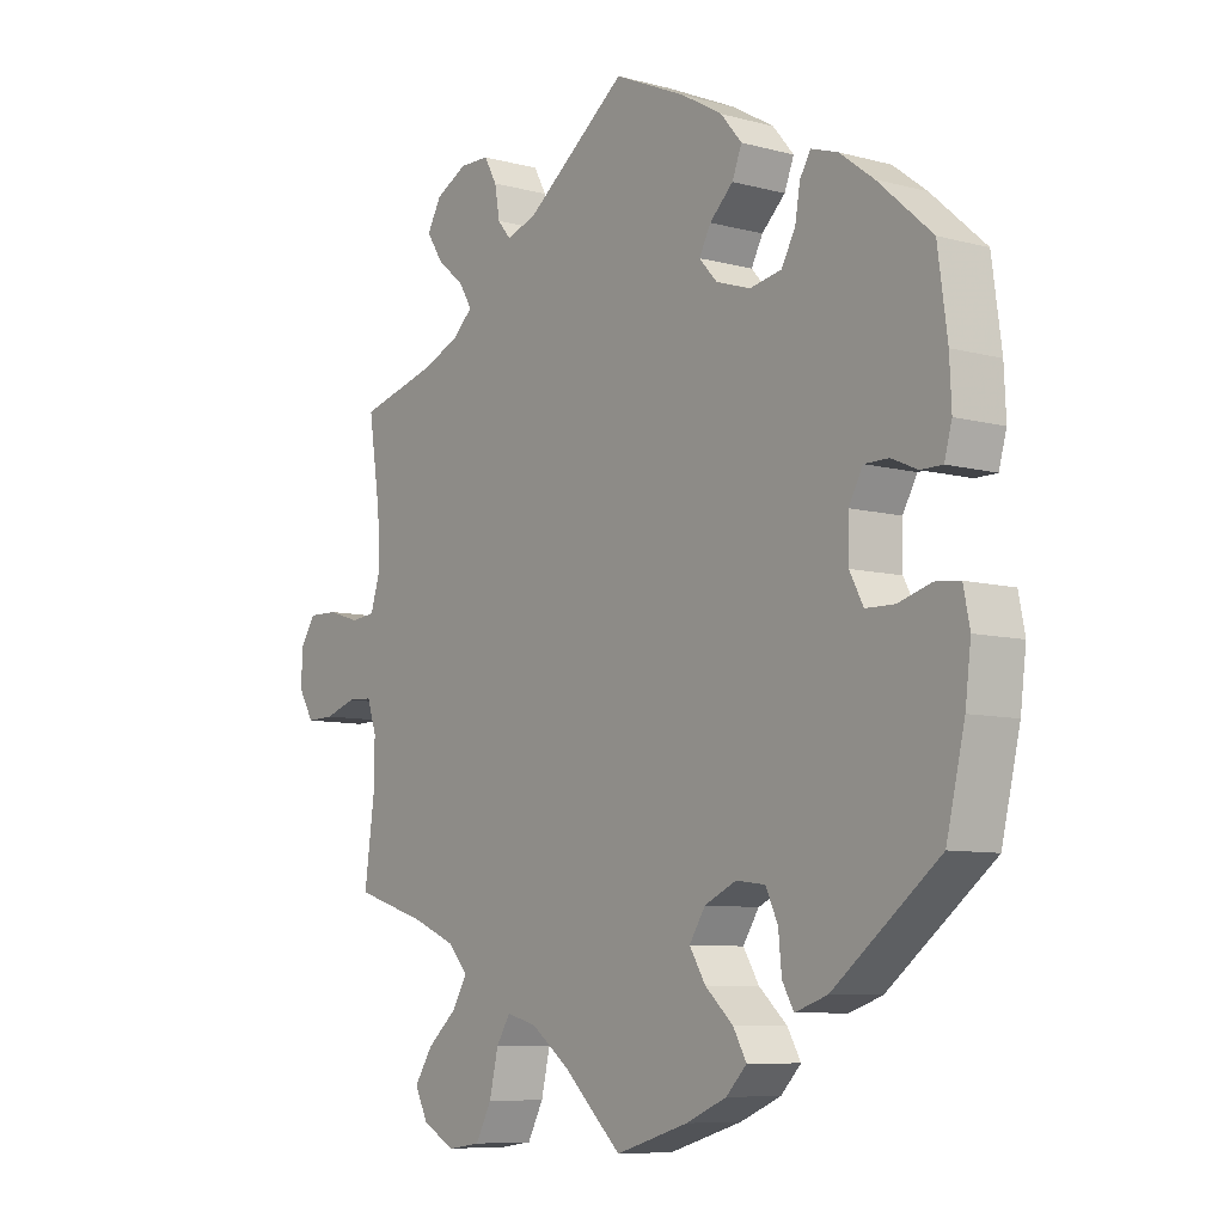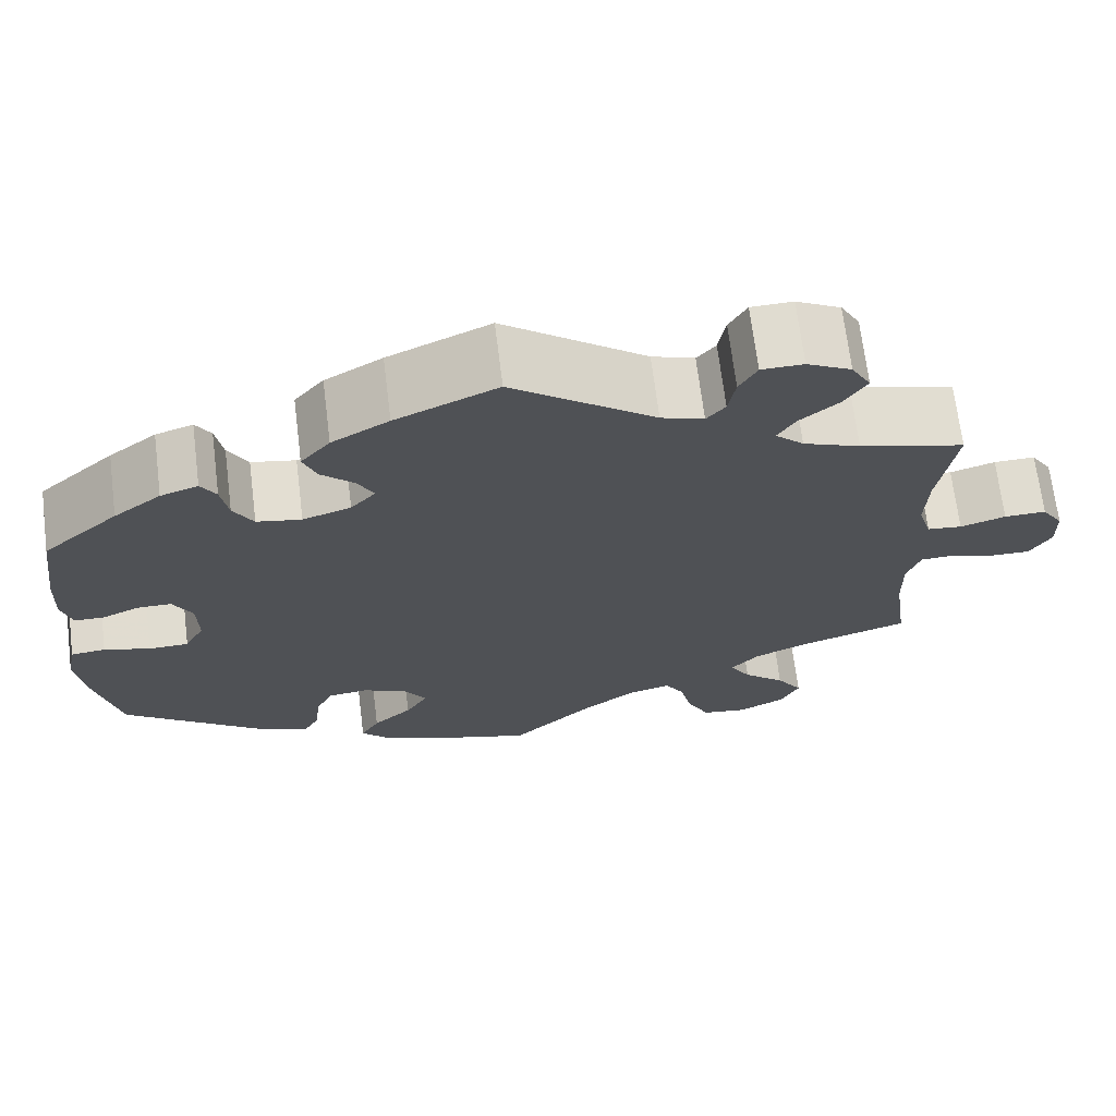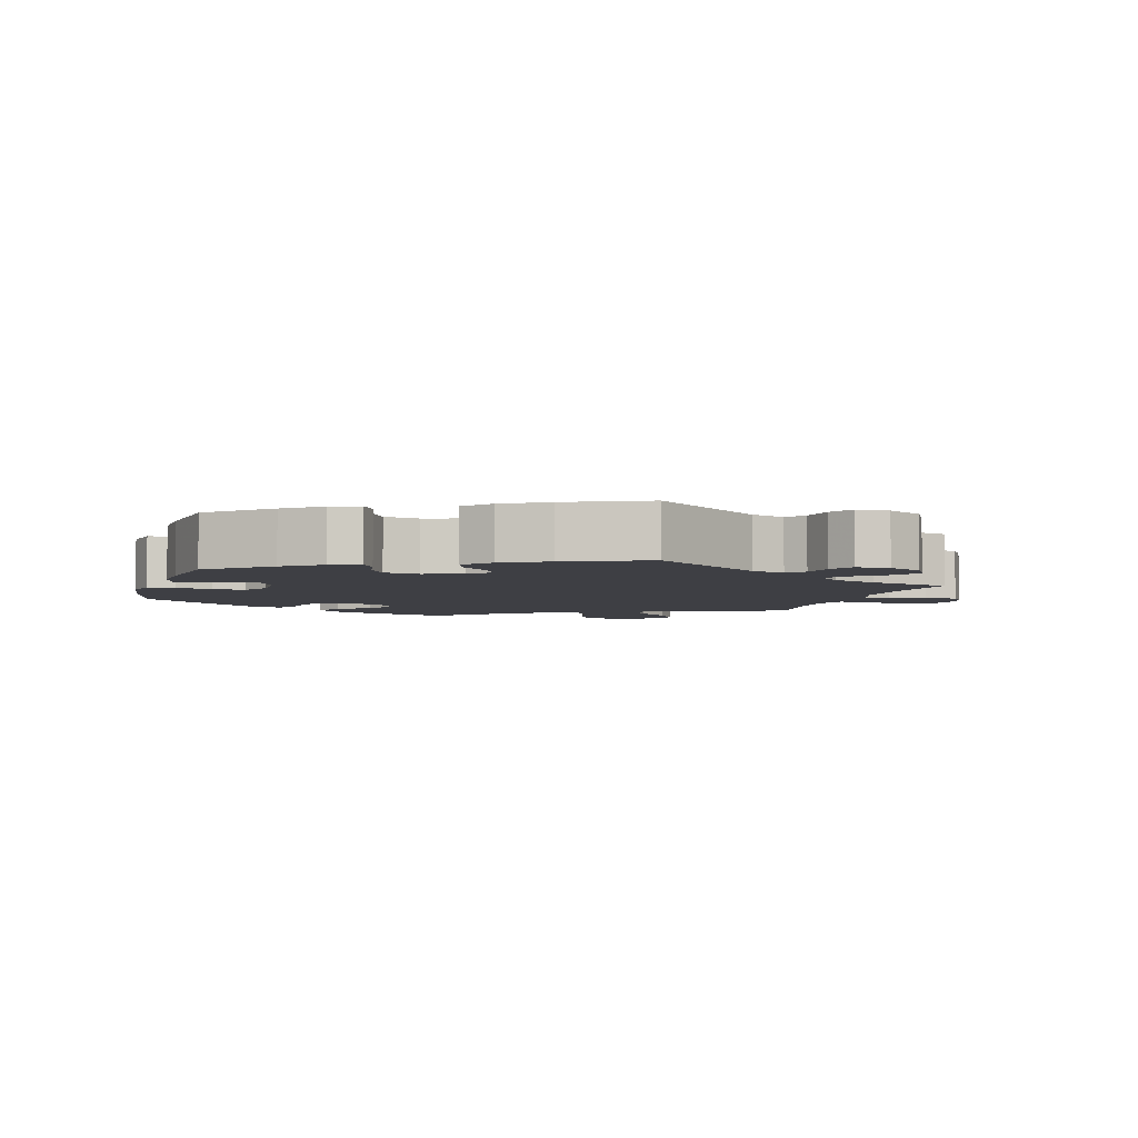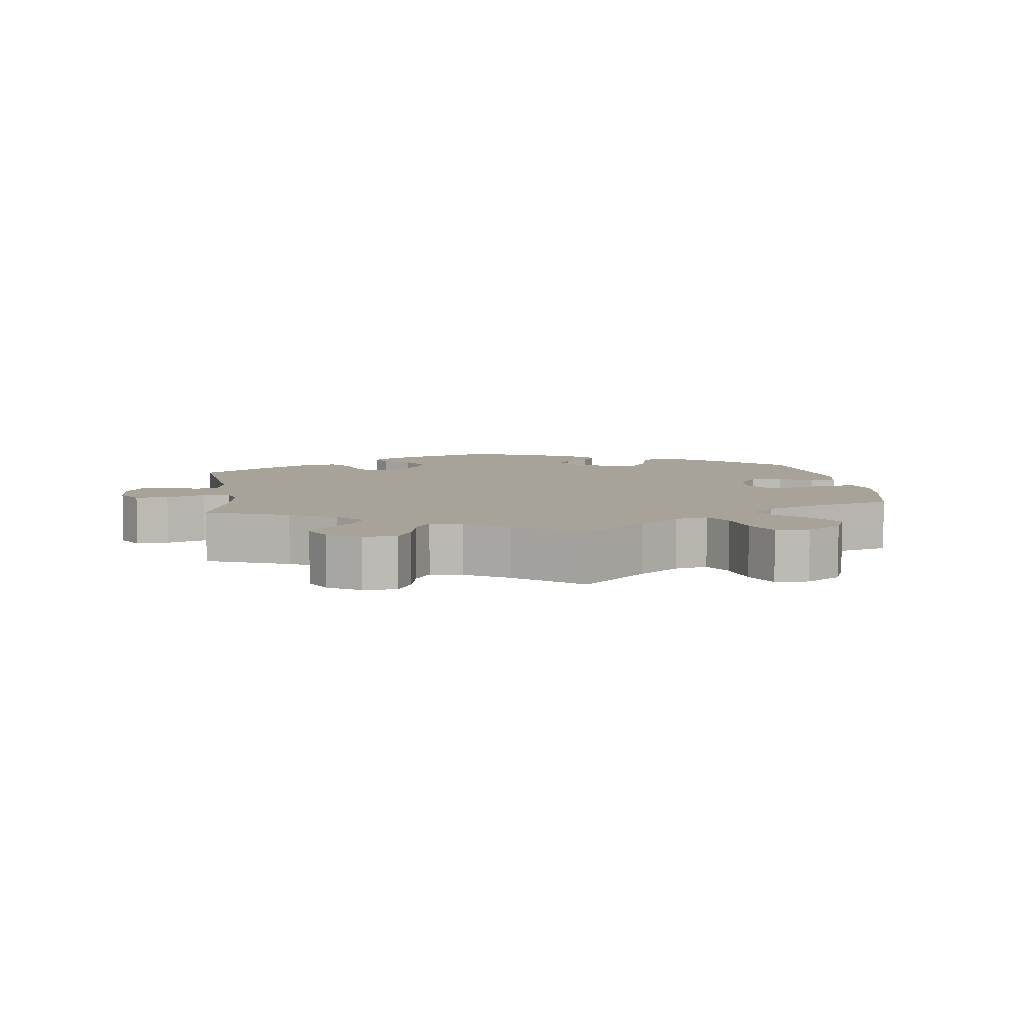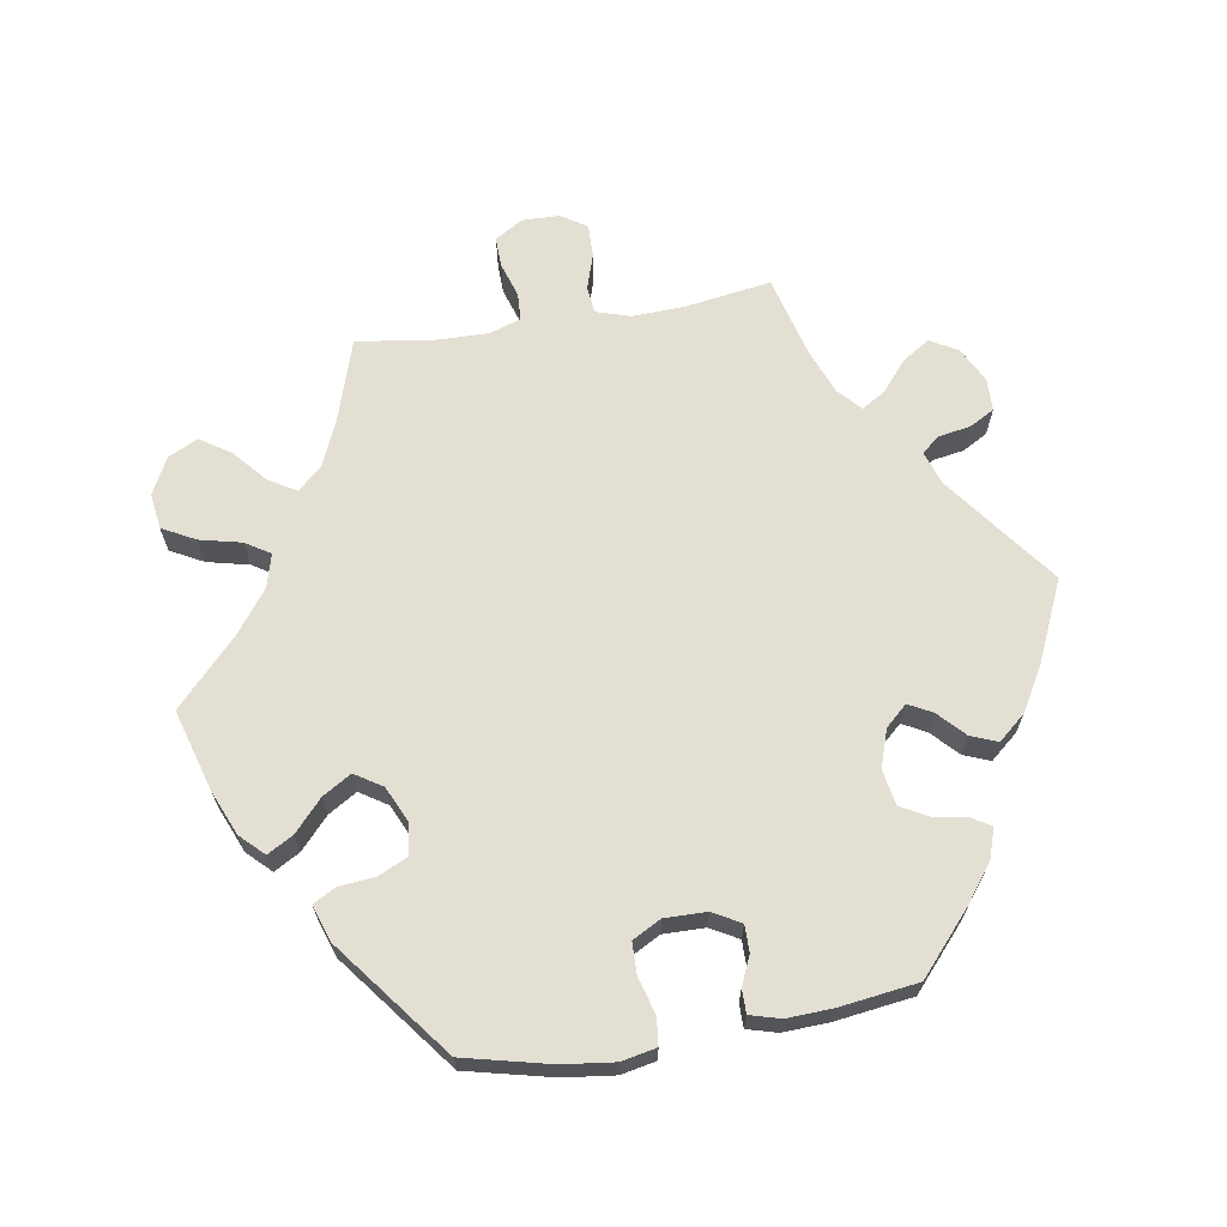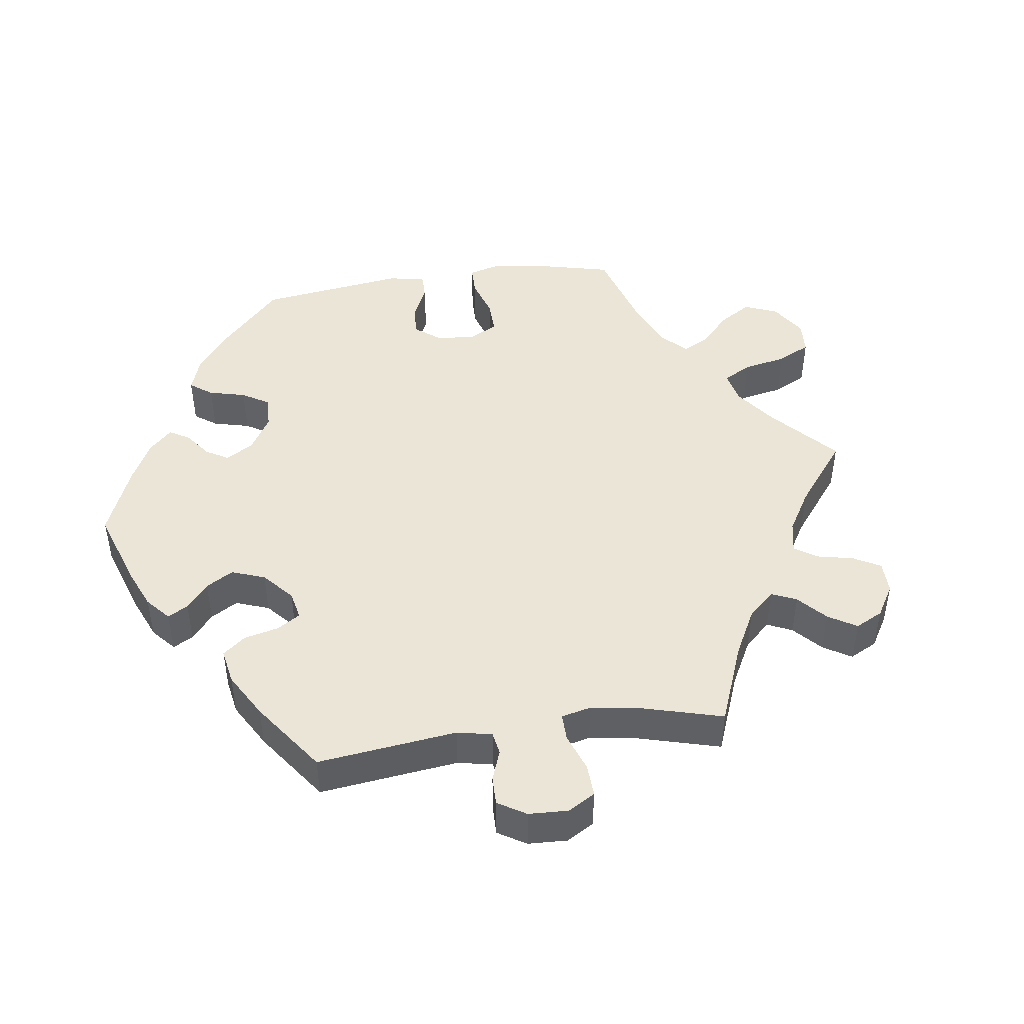
<metadata>
{"format":"obj","ext":"obj","renderer":"f3d","projection":"perspective","resolution":1024,"background":"white","views":[{"elev":-8.1,"azim":-126.6,"up":"+Z"},{"elev":69.0,"azim":-7.1,"up":"+Z"},{"elev":-4.5,"azim":-16.4,"up":"+Y"},{"elev":6.8,"azim":112.1,"up":"+Y"},{"elev":66.4,"azim":-99.3,"up":"+Y"},{"elev":46.0,"azim":21.9,"up":"+Y"}]}
</metadata>
<code>
v 0.482 0.07 0.166
v 0.479 0.07 0.092
v 0.494 0.07 0.043
v 0.533 0.07 0.039
v 0.584 0.07 0.055
v 0.631 0.07 0.056
v 0.655 0.07 0.019
v 0.656 0.07 -0.034
v 0.632 0.07 -0.074
v 0.588 0.07 -0.073
v 0.538 0.07 -0.057
v 0.499 0.07 -0.059
v 0.484 0.07 -0.103
v 0.485 0.07 -0.173
v 0.501 0.07 -0.289
v 0.384 0.07 -0.326
v 0.319 0.07 -0.354
v 0.287 0.07 -0.389
v 0.31 0.07 -0.428
v 0.357 0.07 -0.469
v 0.386 0.07 -0.513
v 0.365 0.07 -0.555
v 0.313 0.07 -0.582
v 0.262 0.07 -0.575
v 0.237 0.07 -0.528
v 0.223 0.07 -0.468
v 0.201 0.07 -0.433
v 0.153 0.07 -0.446
v 0.093 0.07 -0.491
v 0.001 0.07 -0.578
v -0.114 0.07 -0.544
v -0.178 0.07 -0.517
v -0.21 0.07 -0.484
v -0.189 0.07 -0.447
v -0.145 0.07 -0.407
v -0.12 0.07 -0.366
v -0.145 0.07 -0.327
v -0.195 0.07 -0.304
v -0.241 0.07 -0.31
v -0.26 0.07 -0.351
v -0.265 0.07 -0.403
v -0.283 0.07 -0.435
v -0.334 0.07 -0.418
v -0.5 0.07 -0.289
v -0.529 0.07 -0.166
v -0.538 0.07 -0.093
v -0.528 0.07 -0.043
v -0.489 0.07 -0.039
v -0.437 0.07 -0.054
v -0.392 0.07 -0.053
v -0.37 0.07 -0.012
v -0.371 0.07 0.047
v -0.393 0.07 0.087
v -0.431 0.07 0.087
v -0.472 0.07 0.069
v -0.506 0.07 0.069
v -0.518 0.07 0.112
v -0.515 0.07 0.178
v -0.5 0.07 0.289
v -0.415 0.07 0.364
v -0.362 0.07 0.404
v -0.32 0.07 0.418
v -0.303 0.07 0.39
v -0.295 0.07 0.343
v -0.273 0.07 0.304
v -0.223 0.07 0.295
v -0.169 0.07 0.313
v -0.141 0.07 0.344
v -0.159 0.07 0.378
v -0.196 0.07 0.413
v -0.211 0.07 0.451
v -0.178 0.07 0.49
v -0.114 0.07 0.527
v 0 0.07 0.578
v 0.16 0.07 0.458
v 0.208 0.07 0.442
v 0.229 0.07 0.467
v 0.237 0.07 0.513
v 0.257 0.07 0.549
v 0.304 0.07 0.55
v 0.354 0.07 0.524
v 0.376 0.07 0.485
v 0.351 0.07 0.446
v 0.307 0.07 0.409
v 0.287 0.07 0.376
v 0.319 0.07 0.346
v 0.383 0.07 0.321
v 0.501 0.07 0.29
v 0.482 0 0.166
v 0.479 0 0.092
v 0.494 0 0.043
v 0.533 0 0.039
v 0.584 0 0.055
v 0.631 0 0.056
v 0.655 0 0.019
v 0.656 0 -0.034
v 0.632 0 -0.074
v 0.588 0 -0.073
v 0.538 0 -0.057
v 0.499 0 -0.059
v 0.484 0 -0.103
v 0.485 0 -0.173
v 0.501 0 -0.289
v 0.384 0 -0.326
v 0.319 0 -0.354
v 0.287 0 -0.389
v 0.31 0 -0.428
v 0.357 0 -0.469
v 0.386 0 -0.513
v 0.365 0 -0.555
v 0.313 0 -0.582
v 0.262 0 -0.575
v 0.237 0 -0.528
v 0.223 0 -0.468
v 0.201 0 -0.433
v 0.153 0 -0.446
v 0.093 0 -0.491
v 0.001 0 -0.578
v -0.114 0 -0.544
v -0.178 0 -0.517
v -0.21 0 -0.484
v -0.189 0 -0.447
v -0.145 0 -0.407
v -0.12 0 -0.366
v -0.145 0 -0.327
v -0.195 0 -0.304
v -0.241 0 -0.31
v -0.26 0 -0.351
v -0.265 0 -0.403
v -0.283 0 -0.435
v -0.334 0 -0.418
v -0.5 0 -0.289
v -0.529 0 -0.166
v -0.538 0 -0.093
v -0.528 0 -0.043
v -0.489 0 -0.039
v -0.437 0 -0.054
v -0.392 0 -0.053
v -0.37 0 -0.012
v -0.371 0 0.047
v -0.393 0 0.087
v -0.431 0 0.087
v -0.472 0 0.069
v -0.506 0 0.069
v -0.518 0 0.112
v -0.515 0 0.178
v -0.5 0 0.289
v -0.415 0 0.364
v -0.362 0 0.404
v -0.32 0 0.418
v -0.303 0 0.39
v -0.295 0 0.343
v -0.273 0 0.304
v -0.223 0 0.295
v -0.169 0 0.313
v -0.141 0 0.344
v -0.159 0 0.378
v -0.196 0 0.413
v -0.211 0 0.451
v -0.178 0 0.49
v -0.114 0 0.527
v 0 0 0.578
v 0.16 0 0.458
v 0.208 0 0.442
v 0.229 0 0.467
v 0.237 0 0.513
v 0.257 0 0.549
v 0.304 0 0.55
v 0.354 0 0.524
v 0.376 0 0.485
v 0.351 0 0.446
v 0.307 0 0.409
v 0.287 0 0.376
v 0.319 0 0.346
v 0.383 0 0.321
v 0.501 0 0.29
f 87 88 1
f 86 87 1 2
f 85 86 2 3
f 81 82 83 84
f 81 84 85
f 80 81 85
f 77 78 79 80
f 76 77 80 85
f 75 76 85 3
f 73 74 75 3
f 69 70 71 72
f 68 69 72 73
f 61 62 63 64
f 61 64 65
f 60 61 65
f 59 60 65
f 58 59 65 66
f 54 55 56 57
f 53 54 57 58
f 46 47 48 49
f 46 49 50
f 45 46 50
f 44 45 50
f 43 44 50 51
f 40 41 42 43
f 39 40 43 51
f 32 33 34 35
f 32 35 36
f 29 30 31 32
f 28 29 32 36
f 27 28 36 37
f 23 24 25 26
f 23 26 27
f 22 23 27
f 19 20 21 22
f 18 19 22 27
f 17 18 27 37
f 14 15 16
f 13 14 16 17
f 12 13 17 37
f 8 9 10 11
f 8 11 12
f 7 8 12
f 4 5 6 7
f 3 4 7 12
f 68 73 3 12
f 53 58 66 67
f 52 53 67
f 38 39 51 52
f 38 52 67 68
f 12 37 38 68
f 89 176 175
f 90 89 175 174
f 91 90 174 173
f 172 171 170 169
f 173 172 169
f 173 169 168
f 168 167 166 165
f 173 168 165 164
f 91 173 164 163
f 91 163 162 161
f 160 159 158 157
f 161 160 157 156
f 152 151 150 149
f 153 152 149
f 153 149 148
f 153 148 147
f 154 153 147 146
f 145 144 143 142
f 146 145 142 141
f 137 136 135 134
f 138 137 134
f 138 134 133
f 138 133 132
f 139 138 132 131
f 131 130 129 128
f 139 131 128 127
f 123 122 121 120
f 124 123 120
f 120 119 118 117
f 124 120 117 116
f 125 124 116 115
f 114 113 112 111
f 115 114 111
f 115 111 110
f 110 109 108 107
f 115 110 107 106
f 125 115 106 105
f 104 103 102
f 105 104 102 101
f 125 105 101 100
f 99 98 97 96
f 100 99 96
f 100 96 95
f 95 94 93 92
f 100 95 92 91
f 100 91 161 156
f 155 154 146 141
f 155 141 140
f 140 139 127 126
f 156 155 140 126
f 156 126 125 100
f 1 89 90 2
f 2 90 91 3
f 3 91 92 4
f 4 92 93 5
f 5 93 94 6
f 6 94 95 7
f 7 95 96 8
f 8 96 97 9
f 9 97 98 10
f 10 98 99 11
f 11 99 100 12
f 12 100 101 13
f 13 101 102 14
f 14 102 103 15
f 15 103 104 16
f 16 104 105 17
f 17 105 106 18
f 18 106 107 19
f 19 107 108 20
f 20 108 109 21
f 21 109 110 22
f 22 110 111 23
f 23 111 112 24
f 24 112 113 25
f 25 113 114 26
f 26 114 115 27
f 27 115 116 28
f 28 116 117 29
f 29 117 118 30
f 30 118 119 31
f 31 119 120 32
f 32 120 121 33
f 33 121 122 34
f 34 122 123 35
f 35 123 124 36
f 36 124 125 37
f 37 125 126 38
f 38 126 127 39
f 39 127 128 40
f 40 128 129 41
f 41 129 130 42
f 42 130 131 43
f 43 131 132 44
f 44 132 133 45
f 45 133 134 46
f 46 134 135 47
f 47 135 136 48
f 48 136 137 49
f 49 137 138 50
f 50 138 139 51
f 51 139 140 52
f 52 140 141 53
f 53 141 142 54
f 54 142 143 55
f 55 143 144 56
f 56 144 145 57
f 57 145 146 58
f 58 146 147 59
f 59 147 148 60
f 60 148 149 61
f 61 149 150 62
f 62 150 151 63
f 63 151 152 64
f 64 152 153 65
f 65 153 154 66
f 66 154 155 67
f 67 155 156 68
f 68 156 157 69
f 69 157 158 70
f 70 158 159 71
f 71 159 160 72
f 72 160 161 73
f 73 161 162 74
f 74 162 163 75
f 75 163 164 76
f 76 164 165 77
f 77 165 166 78
f 78 166 167 79
f 79 167 168 80
f 80 168 169 81
f 81 169 170 82
f 82 170 171 83
f 83 171 172 84
f 84 172 173 85
f 85 173 174 86
f 86 174 175 87
f 87 175 176 88
f 88 176 89 1

</code>
